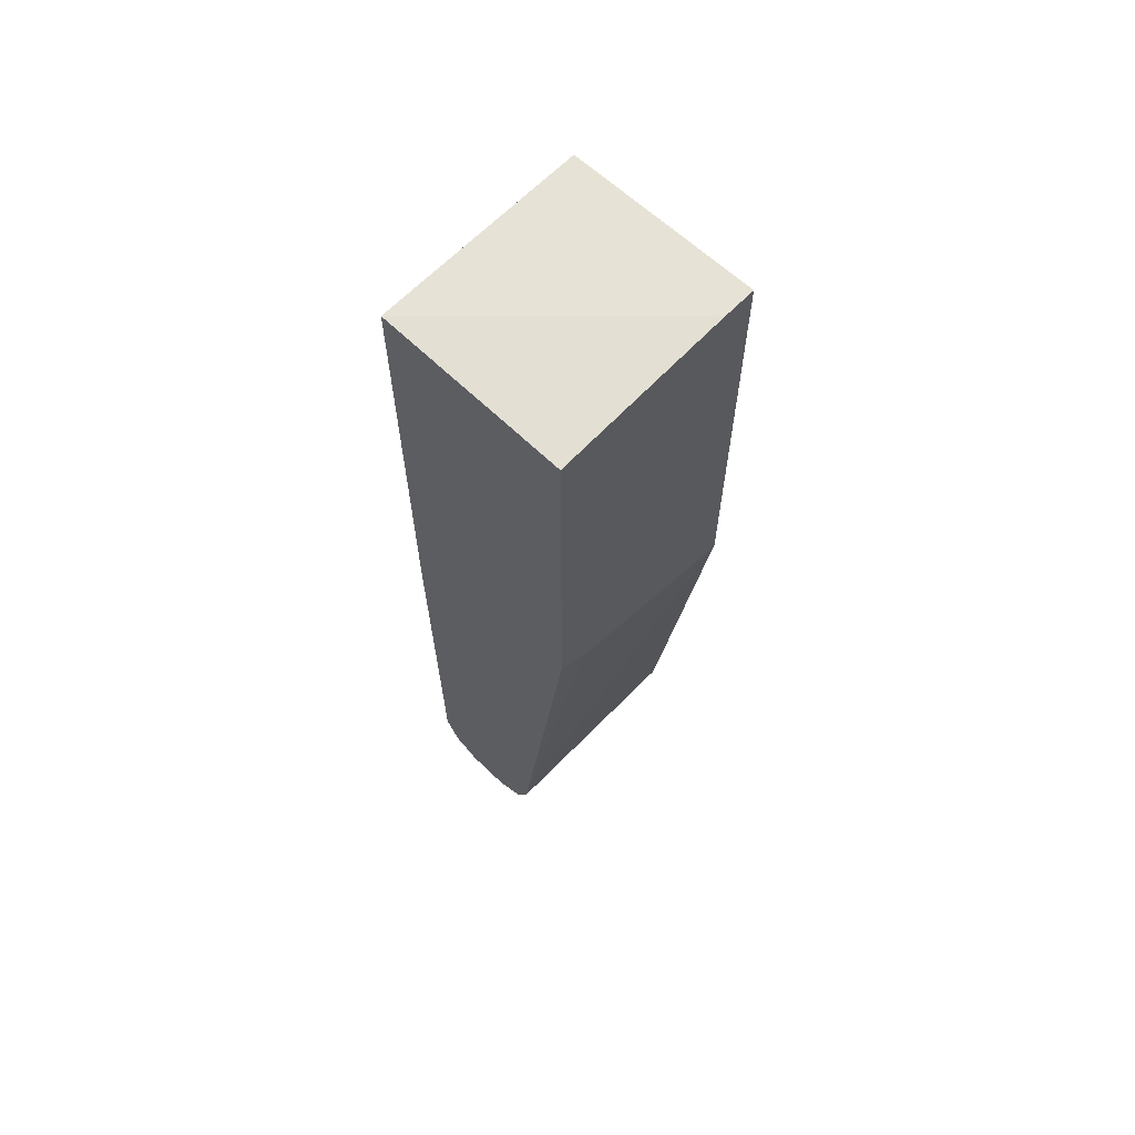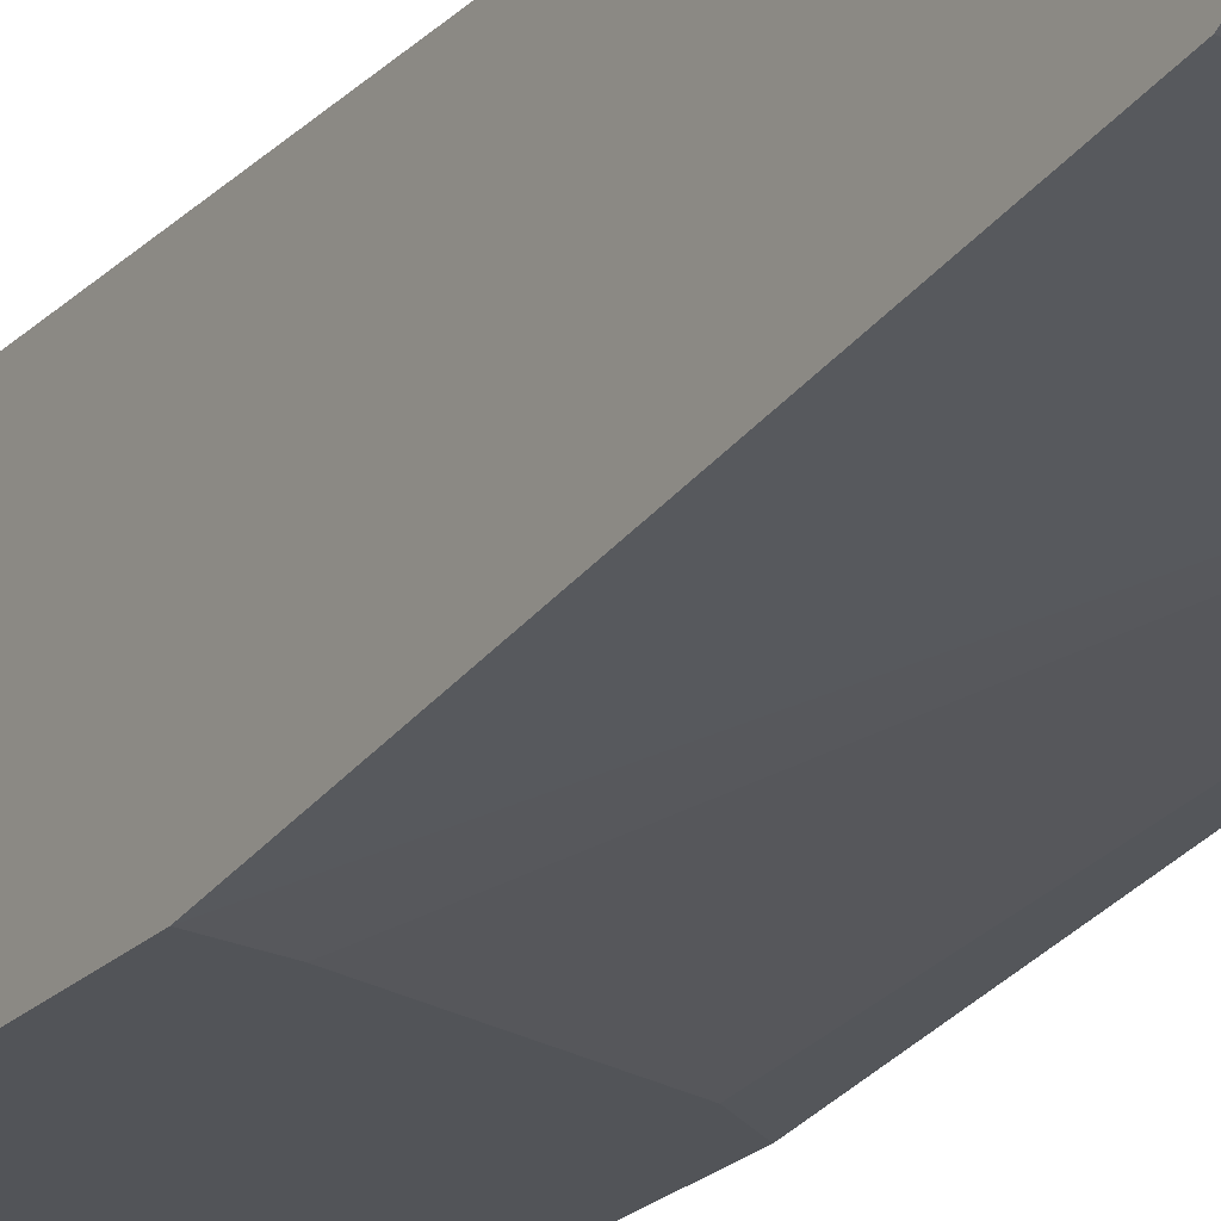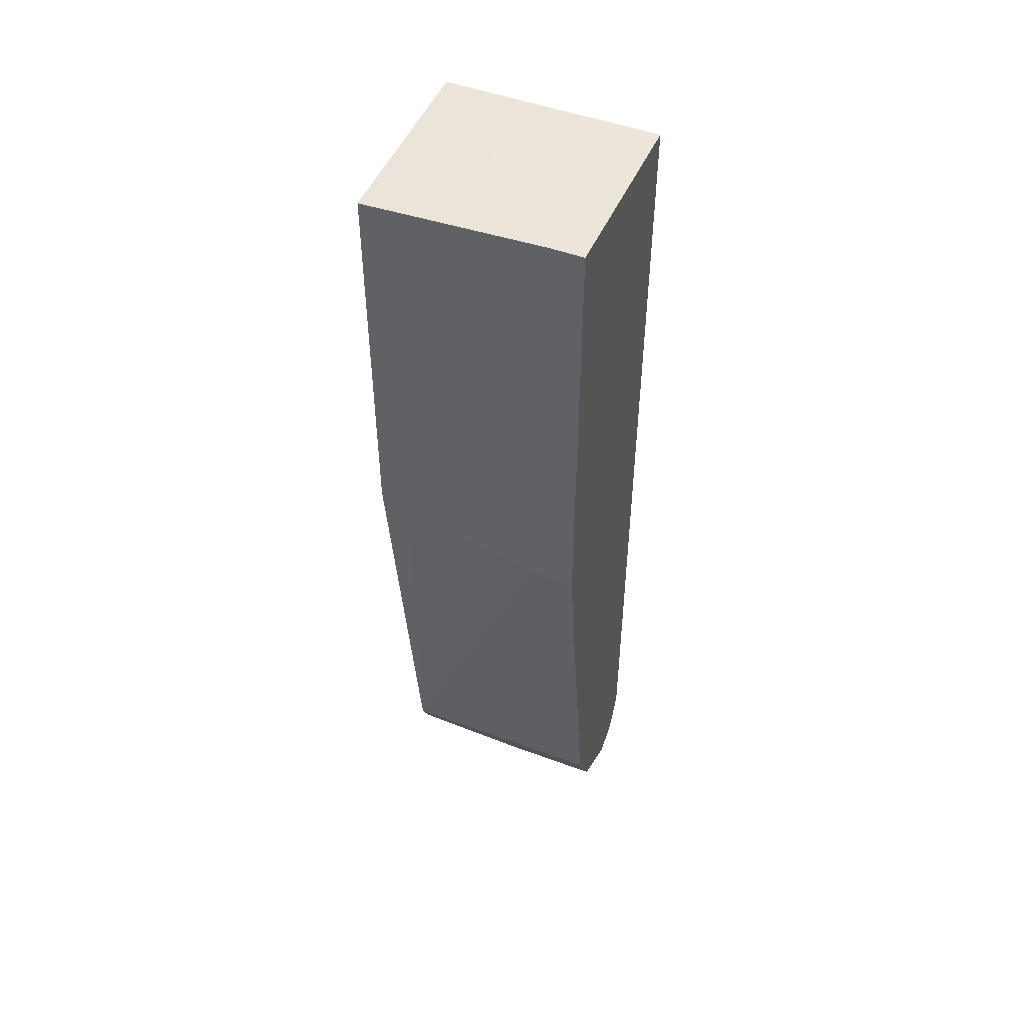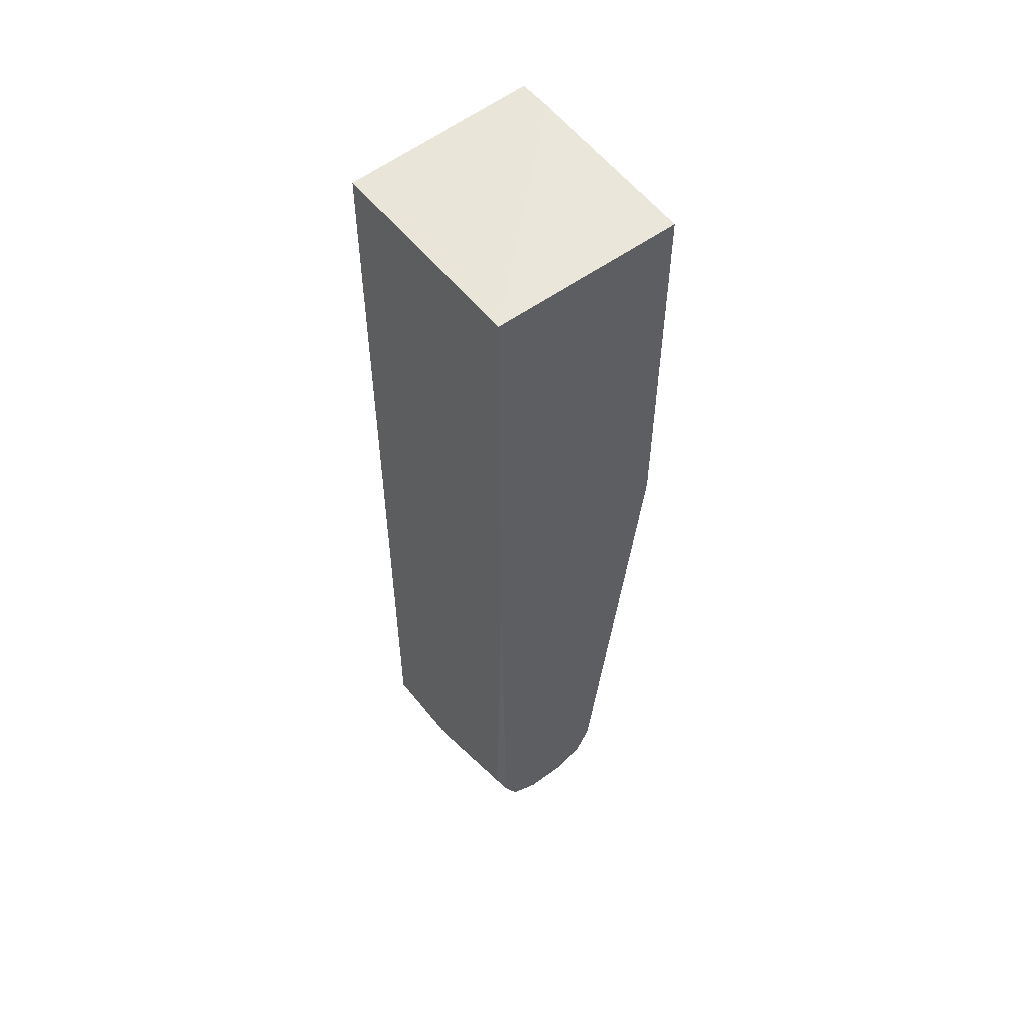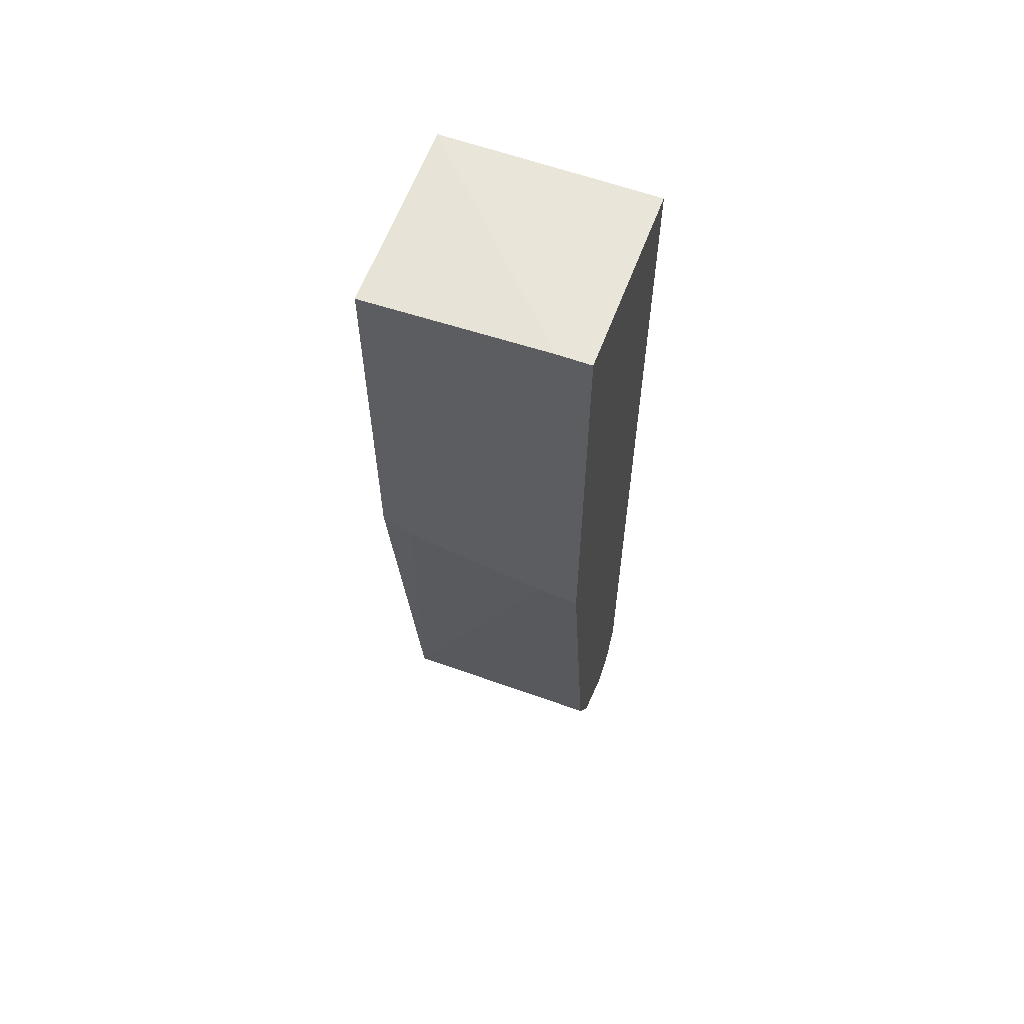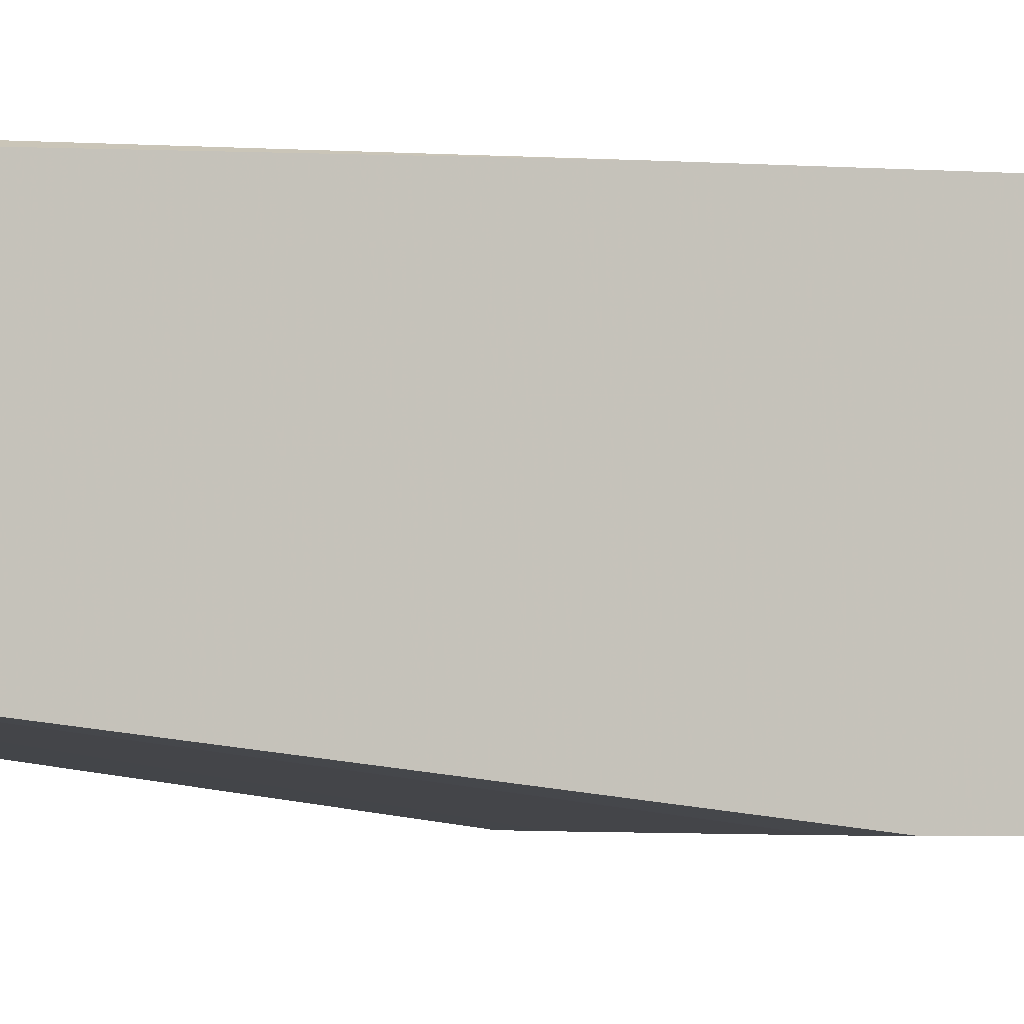
<metadata>
{"format":"obj","ext":"obj","renderer":"f3d","projection":"perspective","resolution":1024,"background":"white","views":[{"elev":64.6,"azim":-45.8,"up":"+Z"},{"elev":-23.1,"azim":147.2,"up":"+Y"},{"elev":49.2,"azim":22.4,"up":"+Z"},{"elev":54.8,"azim":-127.7,"up":"+Z"},{"elev":61.0,"azim":20.1,"up":"+Z"},{"elev":-2.3,"azim":-109.7,"up":"+Y"}]}
</metadata>
<code>
v -0.2245 -0.06265 0.2083
v -0.2245 0.02072 0.2049
v -0.2388 -0.06265 0.2083
v -0.2245 -0.06265 0.01569
v -0.3166 0.02072 0.2049
v -0.2245 0.02072 -0.1821
v -0.3166 -0.06265 0.2049
v -0.2422 -0.06265 0.0173
v -0.3166 -0.03725 -0.1676
v -0.2981 -0.03725 -0.1676
v -0.2245 -0.03725 -0.1676
v -0.3166 0.02072 0.004158
v -0.2245 0.01831 -0.1869
v -0.2608 0.02072 -0.1821
v -0.3166 -0.06265 0.0391
v -0.304 -0.06265 0.0311
v -0.3166 -0.03722 -0.1677
v -0.3049 -0.06265 0.03162
v -0.2245 -0.03678 -0.1686
v -0.3125 0.02072 -0.1427
v -0.3166 0.01864 -0.1675
v -0.2245 0.01241 -0.1987
v -0.2608 0.01241 -0.1987
v -0.2701 0.01397 -0.1956
v -0.3166 0.01862 -0.1676
v -0.2863 0.02072 -0.1722
v -0.3166 -0.03104 -0.18
v -0.267 -0.02483 -0.1925
v -0.2245 -0.02747 -0.1872
v -0.3111 0.02072 -0.1621
v -0.2245 0.01178 -0.199
v -0.2608 -7.92e-06 -0.2049
v -0.2732 0.006202 -0.1987
v -0.3166 0.01241 -0.18
v -0.3166 -0.0187 -0.1862
v -0.2245 -0.01958 -0.1951
v -0.2245 -0.02483 -0.1925
v -0.2245 -7.92e-06 -0.2049
v -0.3166 -7.92e-06 -0.1863
v -0.3166 -0.0186 -0.1863
f 17 28 29
f 13 22 23
f 17 27 28
f 14 25 26
f 14 24 25
f 14 23 24
f 13 23 14
f 12 20 21
f 8 16 9
f 10 17 11
f 9 18 15
f 9 16 18
f 9 17 10
f 6 13 14
f 5 15 7
f 17 29 19
f 11 17 19
f 20 30 21
f 31 38 32
f 22 31 23
f 33 39 34
f 32 40 39
f 32 35 40
f 32 38 36
f 32 39 33
f 28 35 32
f 28 37 29
f 21 30 25
f 28 36 37
f 27 35 28
f 25 30 26
f 24 34 25
f 24 33 34
f 24 32 33
f 23 32 24
f 23 31 32
f 28 32 36
f 5 9 15
f 5 27 17
f 5 35 27
f 1 38 31
f 1 36 38
f 1 37 36
f 1 29 37
f 1 19 29
f 1 11 19
f 1 4 11
f 1 8 4
f 1 16 8
f 1 18 16
f 1 7 15
f 1 3 7
f 1 5 3
f 1 2 5
f 5 17 9
f 1 31 22
f 1 22 13
f 1 15 18
f 1 6 2
f 5 40 35
f 1 13 6
f 5 39 40
f 5 34 39
f 5 21 25
f 5 12 21
f 4 10 11
f 4 9 10
f 5 25 34
f 3 5 7
f 2 12 5
f 2 6 14
f 2 20 12
f 2 30 20
f 2 26 30
f 4 8 9
f 2 14 26

</code>
